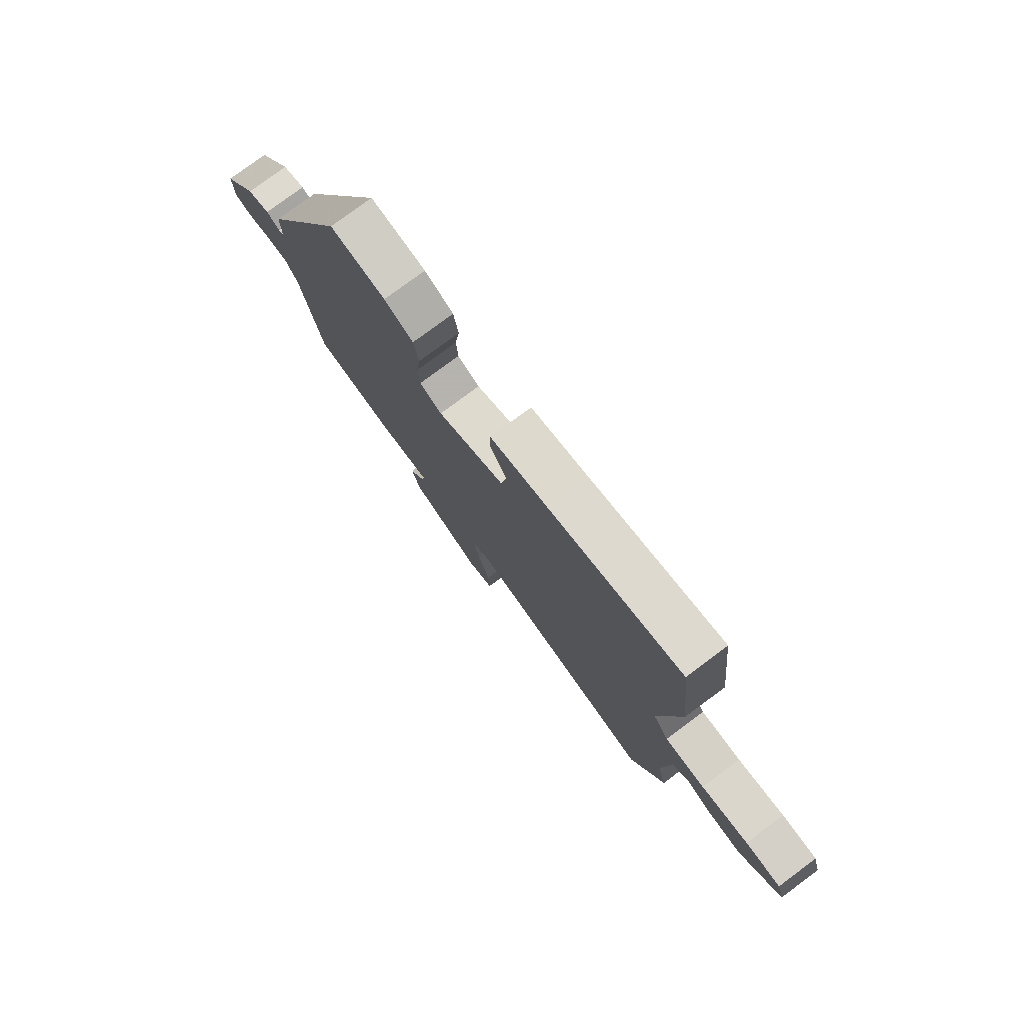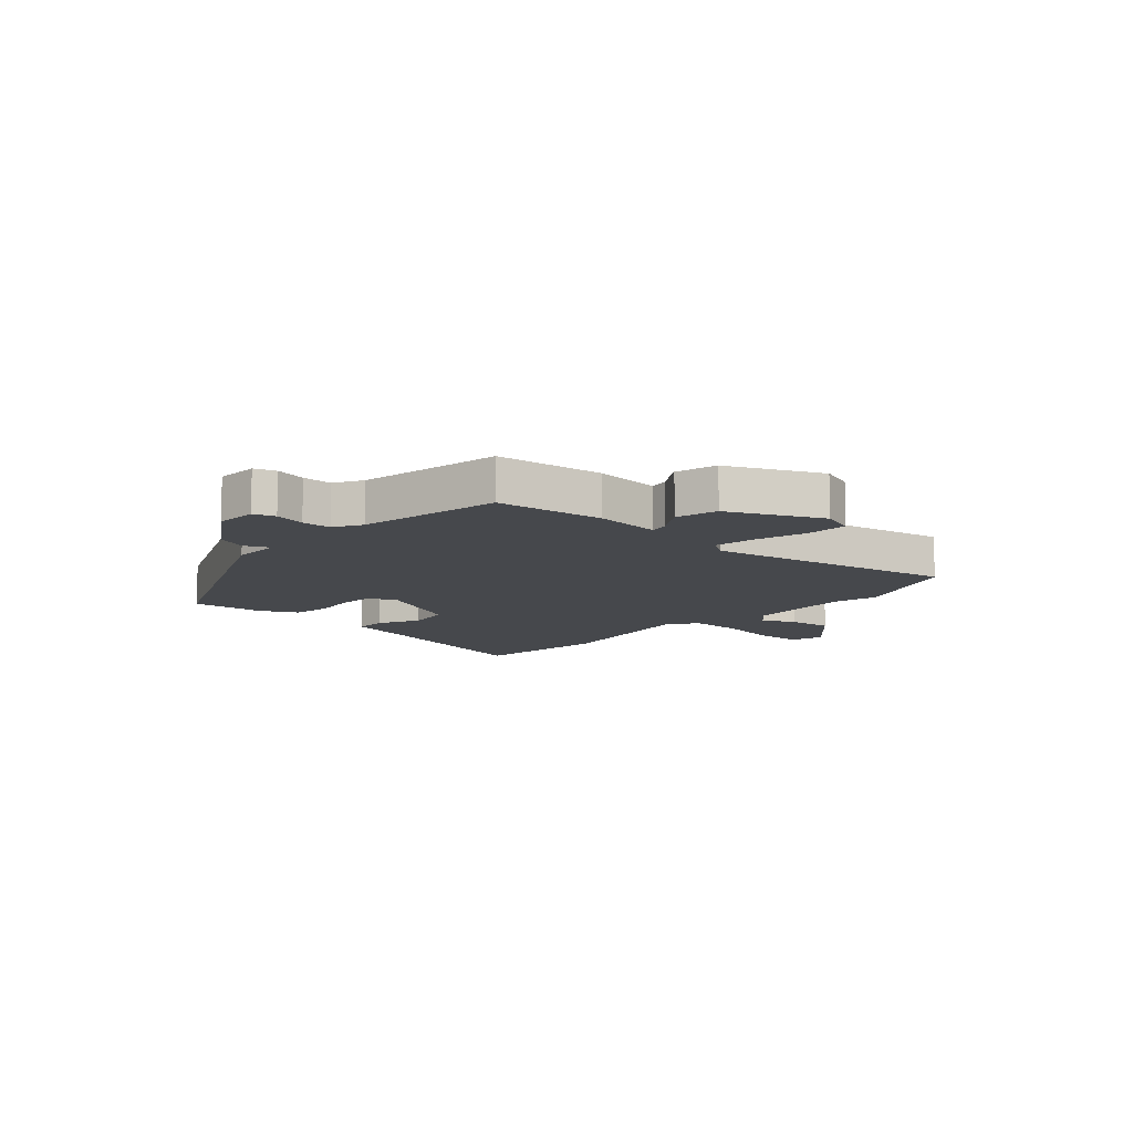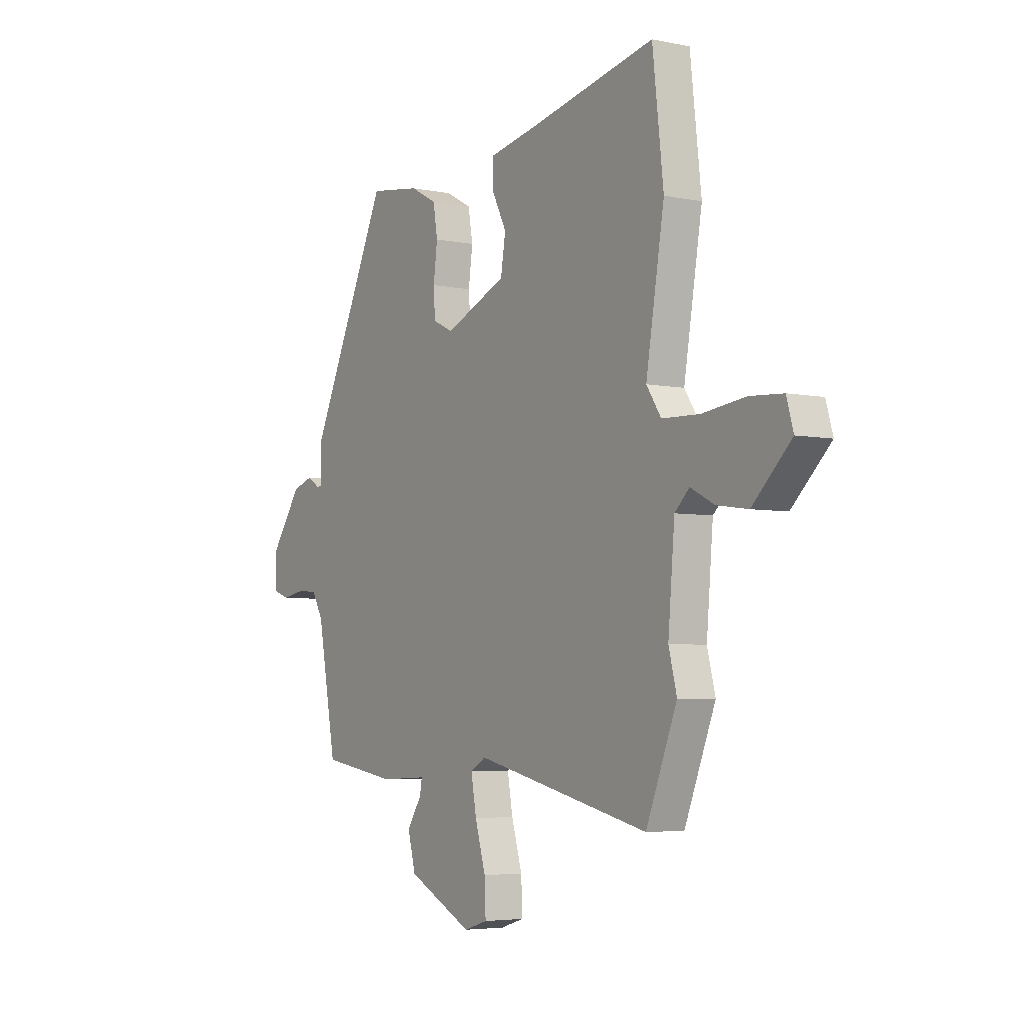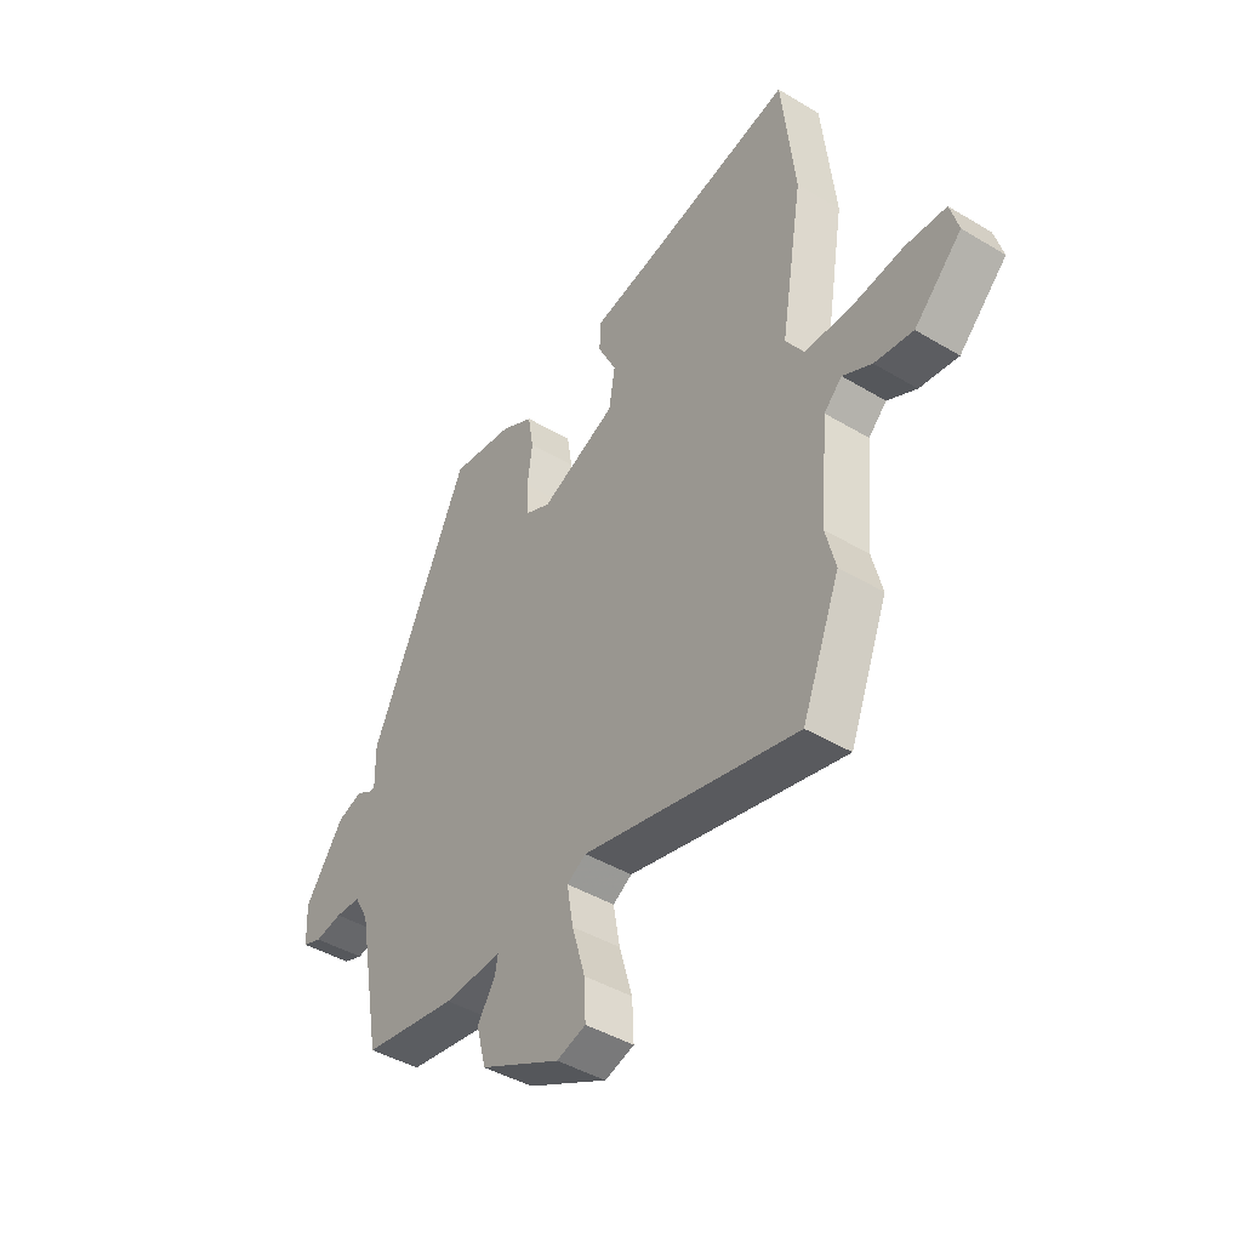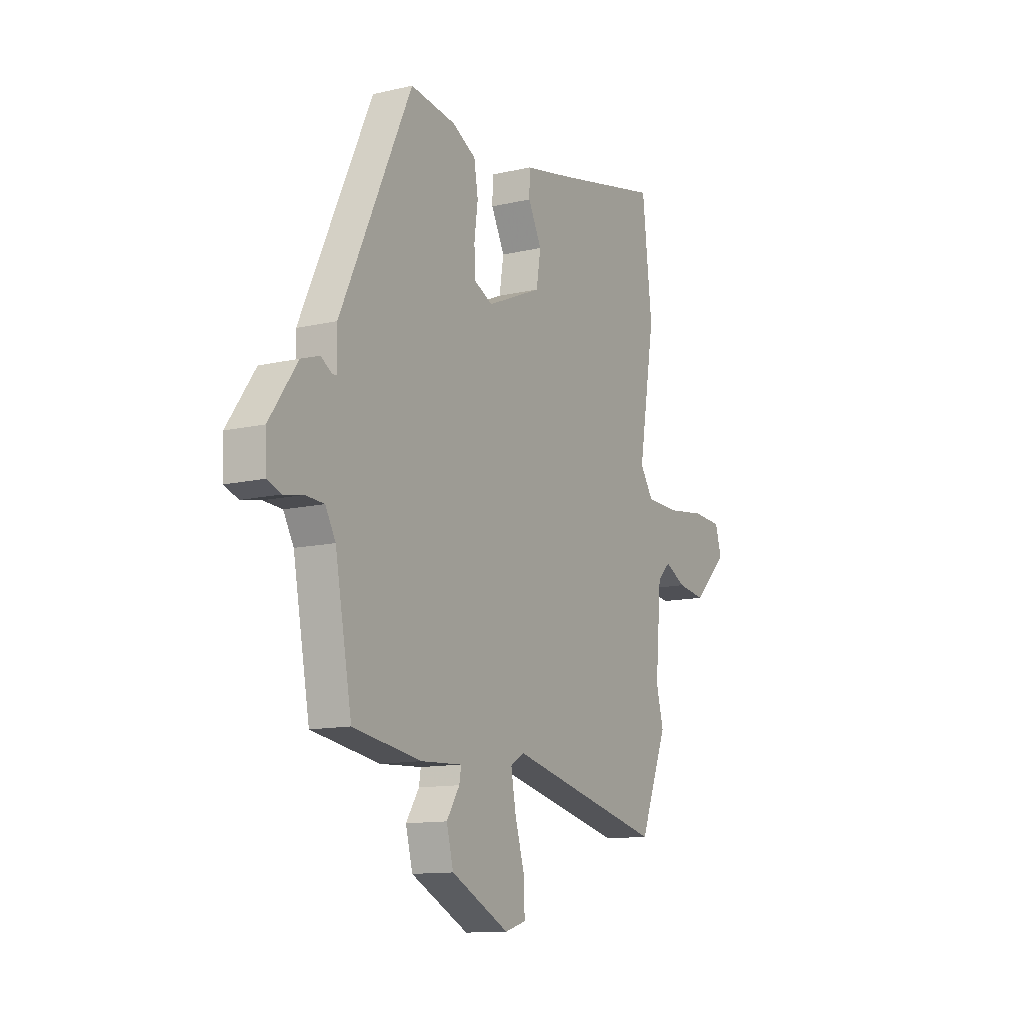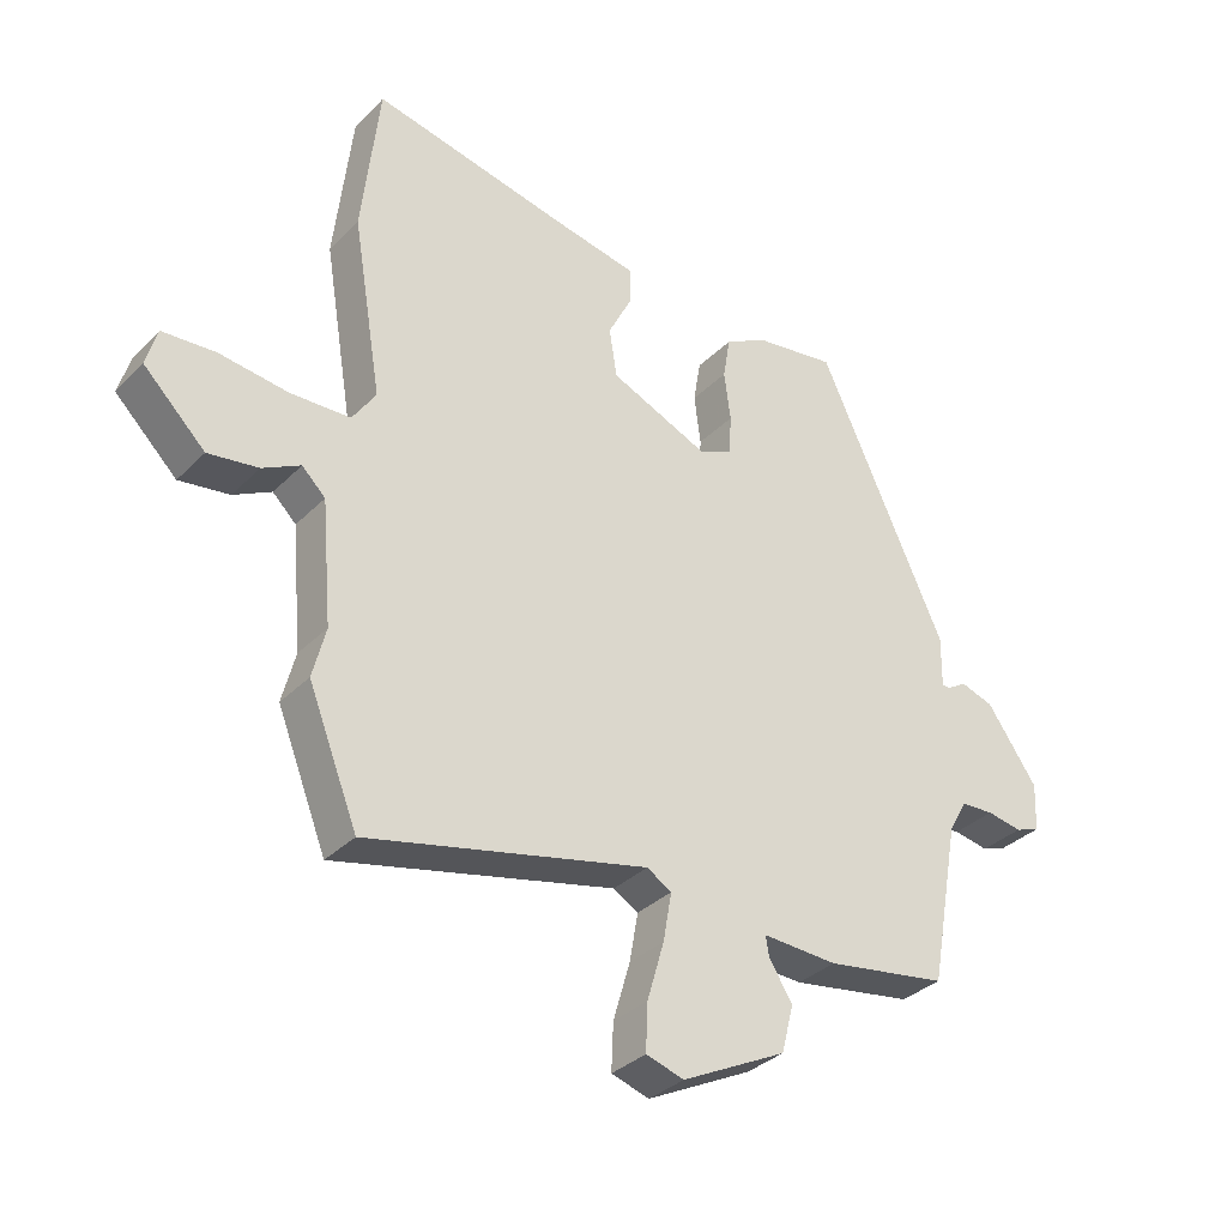
<metadata>
{"format":"obj","ext":"obj","renderer":"f3d","projection":"perspective","resolution":1024,"background":"white","views":[{"elev":77.9,"azim":-126.6,"up":"+Z"},{"elev":-11.3,"azim":136.9,"up":"+Y"},{"elev":-4.7,"azim":-123.5,"up":"+Z"},{"elev":-43.2,"azim":-125.5,"up":"+Z"},{"elev":-12.2,"azim":119.0,"up":"+Z"},{"elev":-33.6,"azim":-36.9,"up":"+Z"}]}
</metadata>
<code>
v 0.312 0.07 0.498
v 0.508 0.07 0.074
v 0.507 0.07 -0.005
v 0.519 0.07 -0.006
v 0.549 0.07 0.013
v 0.6 0.07 -0.004
v 0.677 0.07 -0.114
v 0.674 0.07 -0.188
v 0.636 0.07 -0.202
v 0.582 0.07 -0.192
v 0.531 0.07 -0.195
v 0.503 0.07 -0.245
v 0.457 0.07 -0.495
v 0.27 0.07 -0.525
v 0.155 0.07 -0.519
v 0.16 0.07 -0.55
v 0.196 0.07 -0.606
v 0.177 0.07 -0.679
v 0.017 0.07 -0.759
v -0.041 0.07 -0.741
v -0.038 0.07 -0.669
v -0.012 0.07 -0.58
v 0.001 0.07 -0.506
v -0.037 0.07 -0.483
v -0.467 0.07 -0.583
v -0.543 0.07 -0.391
v -0.523 0.07 -0.313
v -0.539 0.07 -0.126
v -0.575 0.07 -0.091
v -0.633 0.07 -0.121
v -0.71 0.07 -0.132
v -0.805 0.07 -0.039
v -0.788 0.07 0.02
v -0.707 0.07 0.025
v -0.6 0.07 0.011
v -0.509 0.07 0.014
v -0.473 0.07 0.068
v -0.518 0.07 0.34
v -0.491 0.07 0.579
v -0.191 0.07 0.514
v -0.061 0.07 0.488
v -0.06 0.07 0.432
v -0.097 0.07 0.359
v -0.085 0.07 0.284
v 0.067 0.07 0.218
v 0.117 0.07 0.242
v 0.121 0.07 0.303
v 0.111 0.07 0.379
v 0.122 0.07 0.445
v 0.187 0.07 0.48
v 0.312 0 0.498
v 0.508 0 0.074
v 0.507 0 -0.005
v 0.519 0 -0.006
v 0.549 0 0.013
v 0.6 0 -0.004
v 0.677 0 -0.114
v 0.674 0 -0.188
v 0.636 0 -0.202
v 0.582 0 -0.192
v 0.531 0 -0.195
v 0.503 0 -0.245
v 0.457 0 -0.495
v 0.27 0 -0.525
v 0.155 0 -0.519
v 0.16 0 -0.55
v 0.196 0 -0.606
v 0.177 0 -0.679
v 0.017 0 -0.759
v -0.041 0 -0.741
v -0.038 0 -0.669
v -0.012 0 -0.58
v 0.001 0 -0.506
v -0.037 0 -0.483
v -0.467 0 -0.583
v -0.543 0 -0.391
v -0.523 0 -0.313
v -0.539 0 -0.126
v -0.575 0 -0.091
v -0.633 0 -0.121
v -0.71 0 -0.132
v -0.805 0 -0.039
v -0.788 0 0.02
v -0.707 0 0.025
v -0.6 0 0.011
v -0.509 0 0.014
v -0.473 0 0.068
v -0.518 0 0.34
v -0.491 0 0.579
v -0.191 0 0.514
v -0.061 0 0.488
v -0.06 0 0.432
v -0.097 0 0.359
v -0.085 0 0.284
v 0.067 0 0.218
v 0.117 0 0.242
v 0.121 0 0.303
v 0.111 0 0.379
v 0.122 0 0.445
v 0.187 0 0.48
f 1 2 3
f 50 1 3
f 49 50 3
f 48 49 3
f 47 48 3
f 46 47 3
f 45 46 3
f 44 45 3
f 40 41 42 43
f 40 43 44
f 39 40 44
f 38 39 44
f 37 38 44
f 36 37 44 3
f 33 34 35
f 32 33 35
f 31 32 35
f 30 31 35
f 29 30 35
f 36 3 4
f 35 36 4
f 29 35 4
f 28 29 4
f 24 25 26 27
f 24 27 28 4
f 20 21 22
f 19 20 22
f 18 19 22
f 17 18 22
f 16 17 22
f 15 16 22 23
f 24 4 5
f 23 24 5
f 15 23 5
f 14 15 5
f 13 14 5
f 12 13 5
f 8 9 10
f 7 8 10
f 6 7 10
f 5 6 10
f 5 10 11
f 5 11 12
f 53 52 51
f 53 51 100
f 53 100 99
f 53 99 98
f 53 98 97
f 53 97 96
f 53 96 95
f 53 95 94
f 93 92 91 90
f 94 93 90
f 94 90 89
f 94 89 88
f 94 88 87
f 53 94 87 86
f 85 84 83
f 85 83 82
f 85 82 81
f 85 81 80
f 85 80 79
f 54 53 86
f 54 86 85
f 54 85 79
f 54 79 78
f 77 76 75 74
f 54 78 77 74
f 72 71 70
f 72 70 69
f 72 69 68
f 72 68 67
f 72 67 66
f 73 72 66 65
f 55 54 74
f 55 74 73
f 55 73 65
f 55 65 64
f 55 64 63
f 55 63 62
f 60 59 58
f 60 58 57
f 60 57 56
f 60 56 55
f 61 60 55
f 62 61 55
f 1 51 52 2
f 2 52 53 3
f 3 53 54 4
f 4 54 55 5
f 5 55 56 6
f 6 56 57 7
f 7 57 58 8
f 8 58 59 9
f 9 59 60 10
f 10 60 61 11
f 11 61 62 12
f 12 62 63 13
f 13 63 64 14
f 14 64 65 15
f 15 65 66 16
f 16 66 67 17
f 17 67 68 18
f 18 68 69 19
f 19 69 70 20
f 20 70 71 21
f 21 71 72 22
f 22 72 73 23
f 23 73 74 24
f 24 74 75 25
f 25 75 76 26
f 26 76 77 27
f 27 77 78 28
f 28 78 79 29
f 29 79 80 30
f 30 80 81 31
f 31 81 82 32
f 32 82 83 33
f 33 83 84 34
f 34 84 85 35
f 35 85 86 36
f 36 86 87 37
f 37 87 88 38
f 38 88 89 39
f 39 89 90 40
f 40 90 91 41
f 41 91 92 42
f 42 92 93 43
f 43 93 94 44
f 44 94 95 45
f 45 95 96 46
f 46 96 97 47
f 47 97 98 48
f 48 98 99 49
f 49 99 100 50
f 50 100 51 1

</code>
